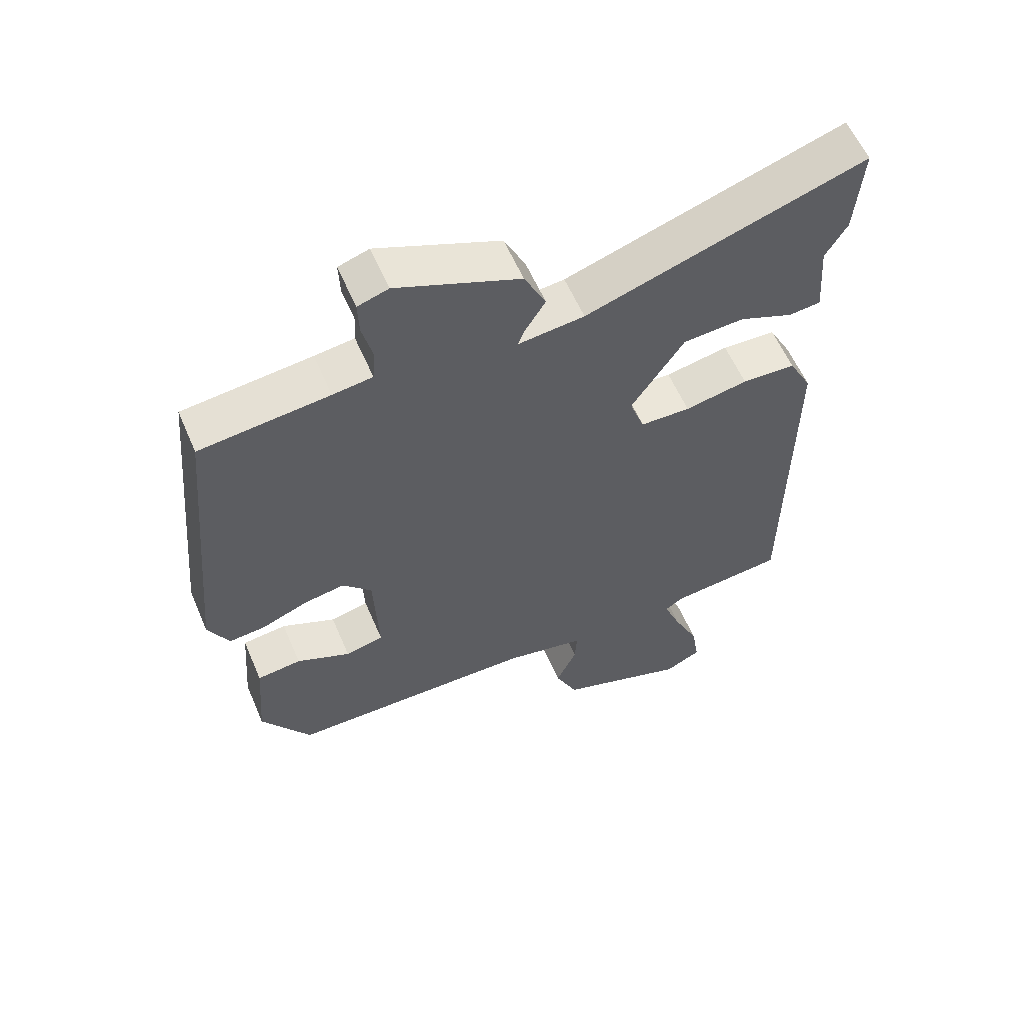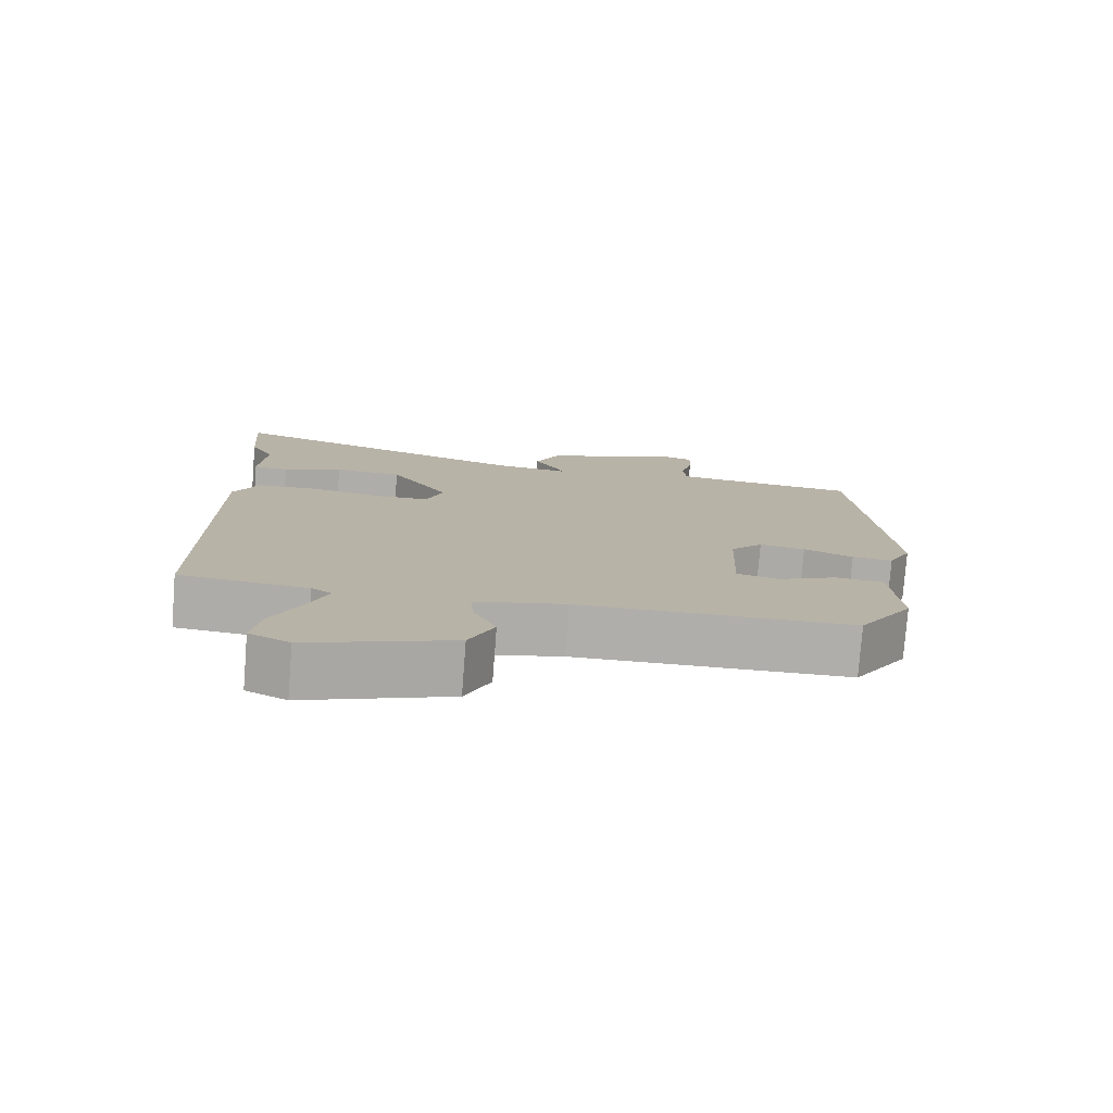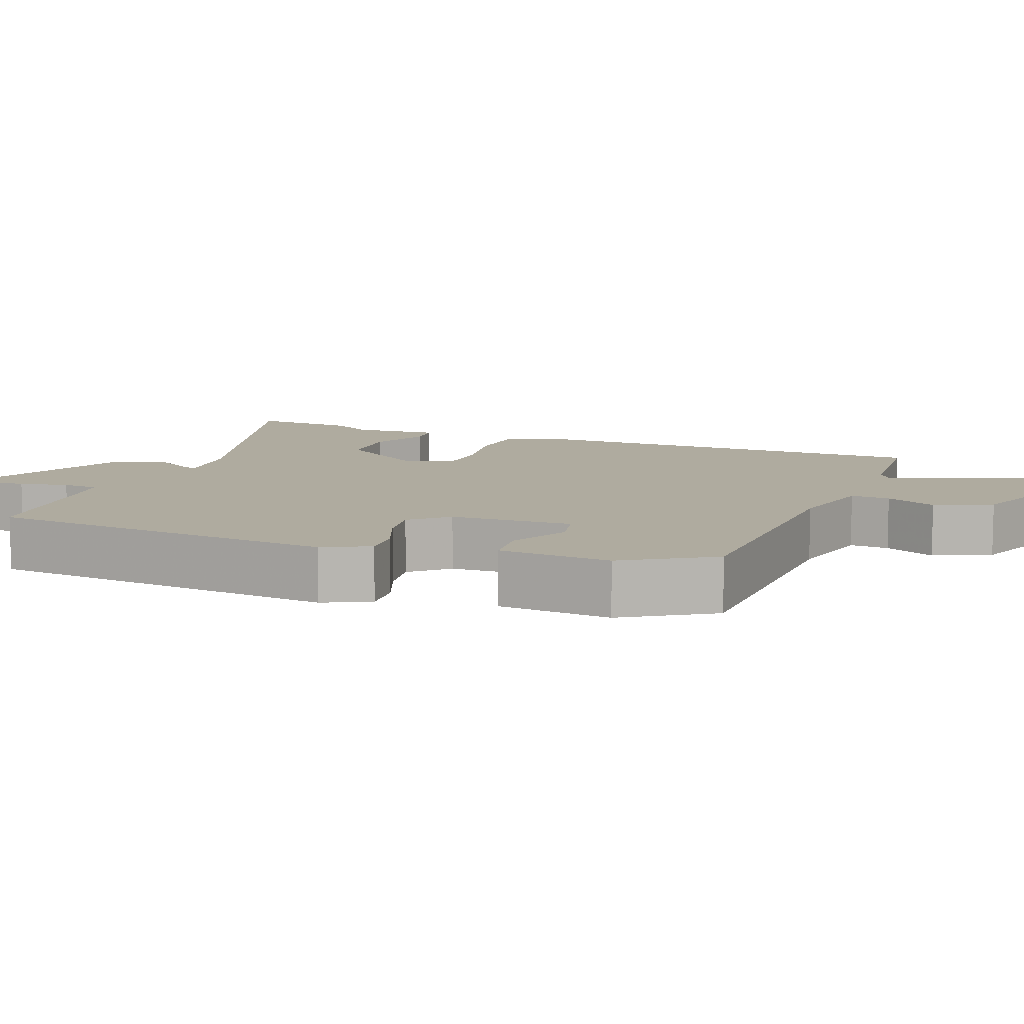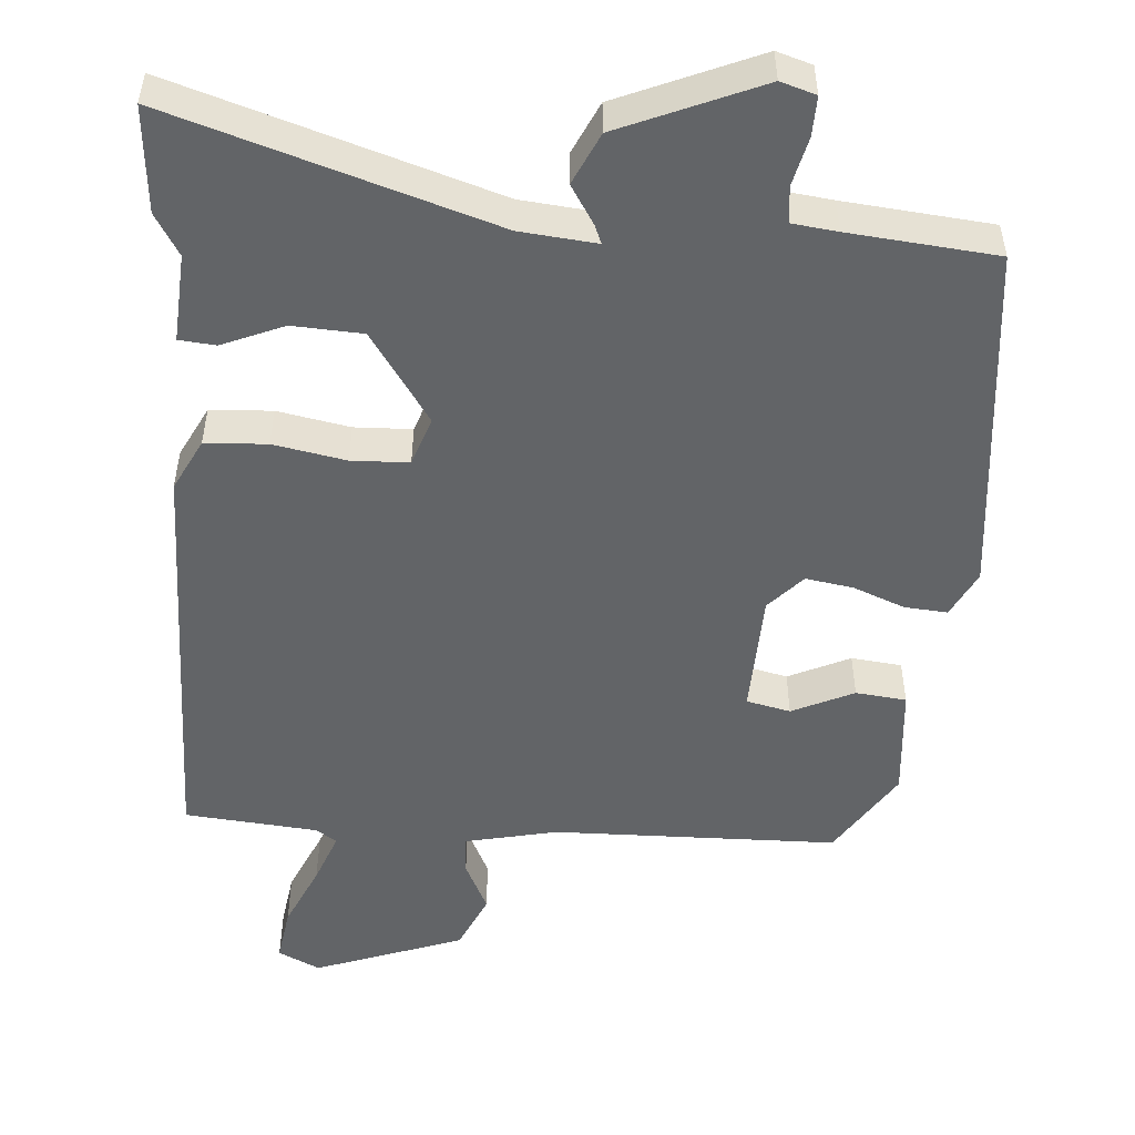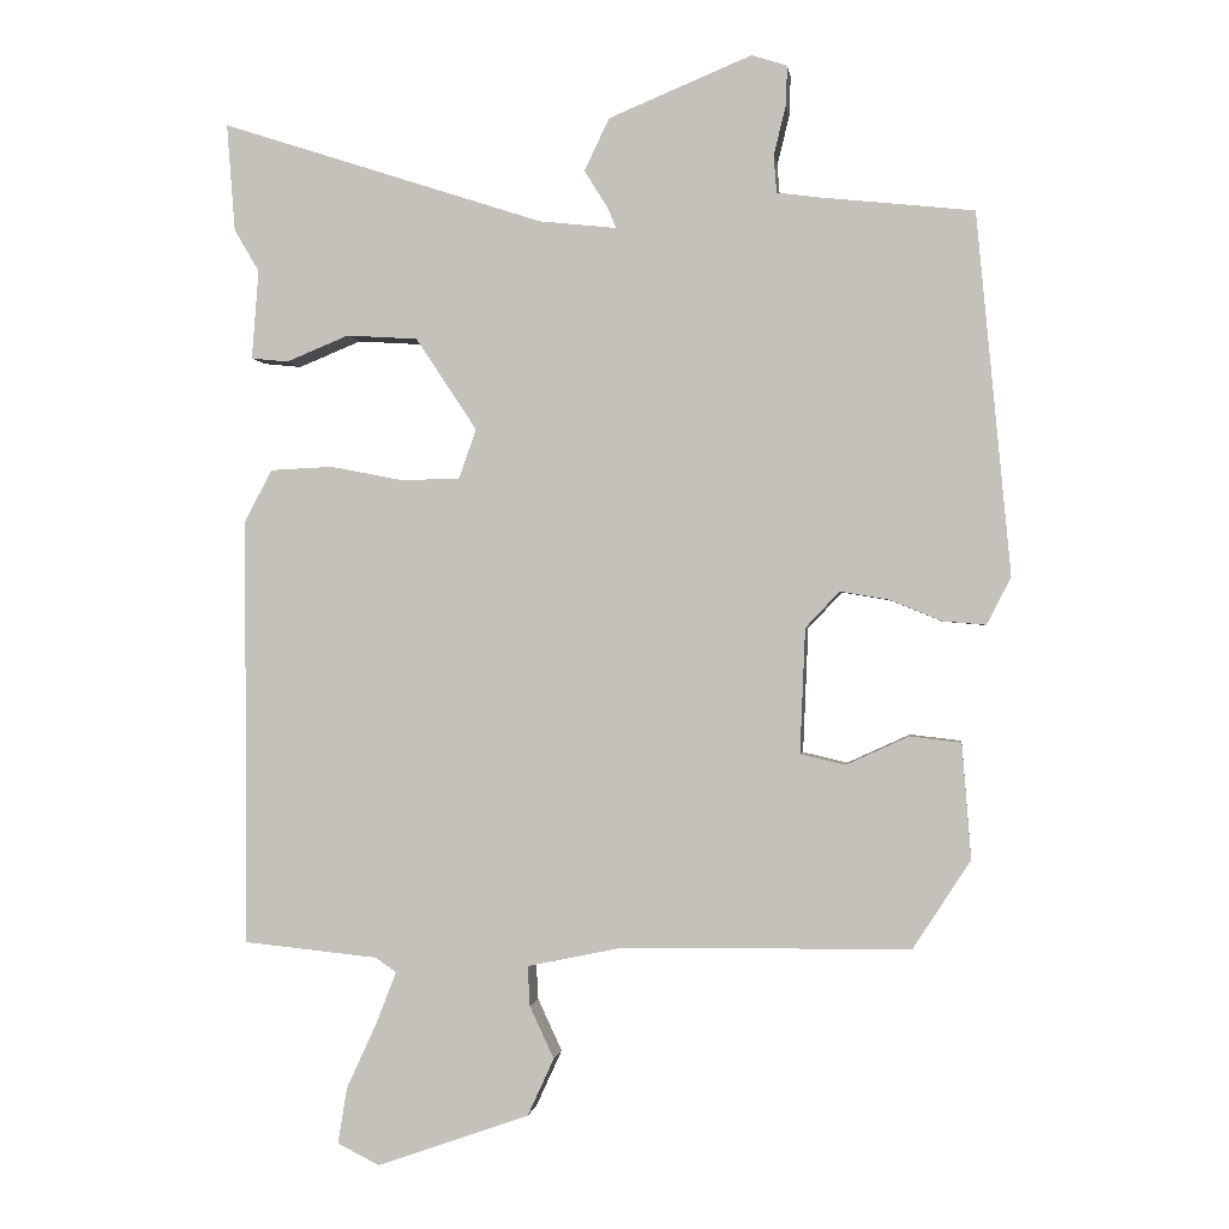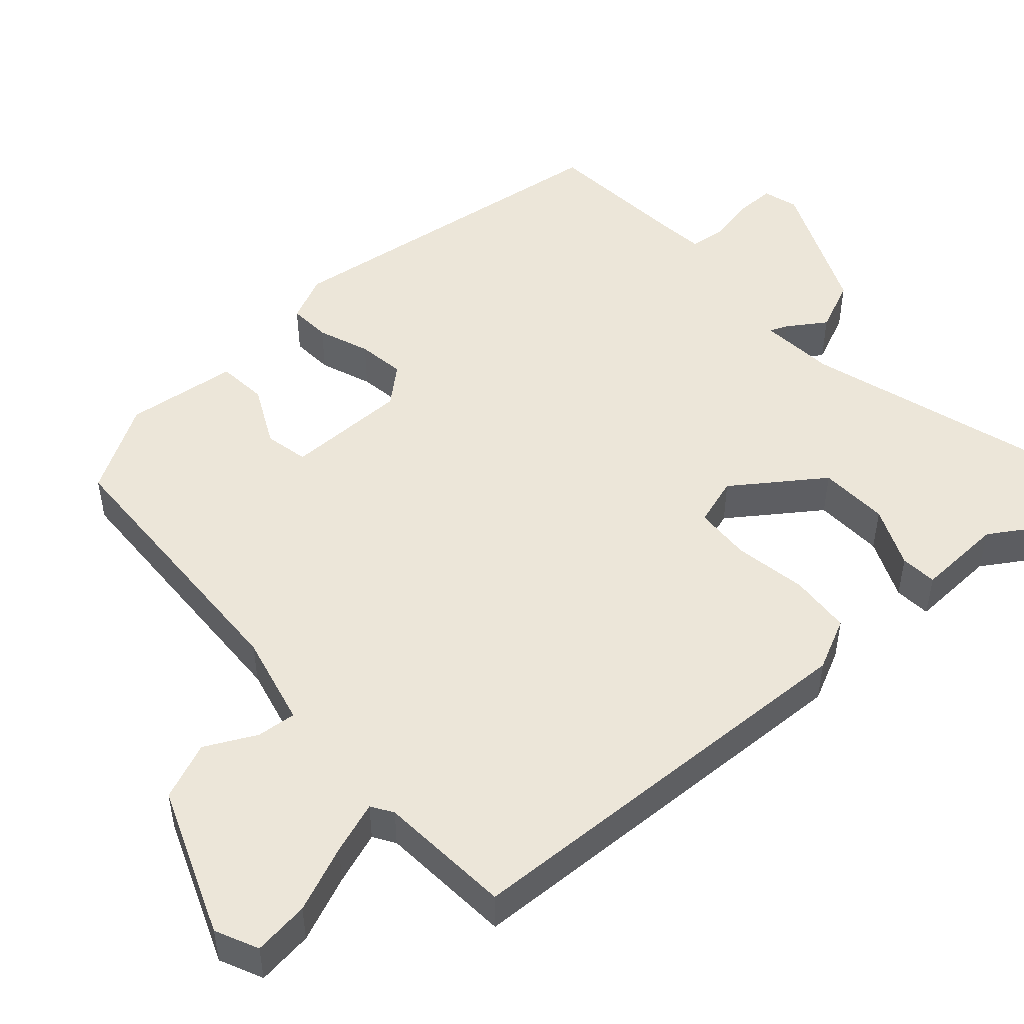
<metadata>
{"format":"obj","ext":"obj","renderer":"f3d","projection":"perspective","resolution":1024,"background":"white","views":[{"elev":59.0,"azim":156.8,"up":"+Z"},{"elev":-77.6,"azim":-4.4,"up":"+Z"},{"elev":9.6,"azim":112.0,"up":"+Y"},{"elev":-51.1,"azim":-3.7,"up":"+Y"},{"elev":-0.6,"azim":7.5,"up":"+Z"},{"elev":48.9,"azim":-129.8,"up":"+Y"}]}
</metadata>
<code>
v -0.498 0.07 0.471
v -0.509 0.07 0.613
v -0.081 0.07 0.474
v 0.021 0.07 0.463
v 0.011 0.07 0.488
v -0.021 0.07 0.54
v 0.012 0.07 0.609
v 0.201 0.07 0.687
v 0.248 0.07 0.672
v 0.246 0.07 0.619
v 0.23 0.07 0.554
v 0.234 0.07 0.505
v 0.295 0.07 0.497
v 0.493 0.07 0.476
v 0.538 0.07 -0.001
v 0.506 0.07 -0.063
v 0.449 0.07 -0.058
v 0.38 0.07 -0.03
v 0.316 0.07 -0.019
v 0.271 0.07 -0.067
v 0.264 0.07 -0.232
v 0.323 0.07 -0.246
v 0.406 0.07 -0.208
v 0.474 0.07 -0.216
v 0.486 0.07 -0.368
v 0.41 0.07 -0.485
v 0.028 0.07 -0.489
v -0.097 0.07 -0.515
v -0.094 0.07 -0.568
v -0.062 0.07 -0.637
v -0.097 0.07 -0.713
v -0.298 0.07 -0.784
v -0.354 0.07 -0.756
v -0.342 0.07 -0.682
v -0.302 0.07 -0.595
v -0.275 0.07 -0.526
v -0.303 0.07 -0.507
v -0.481 0.07 -0.489
v -0.483 0.07 0.077
v -0.447 0.07 0.146
v -0.364 0.07 0.15
v -0.267 0.07 0.131
v -0.19 0.07 0.133
v -0.167 0.07 0.198
v -0.248 0.07 0.32
v -0.342 0.07 0.326
v -0.425 0.07 0.292
v -0.474 0.07 0.297
v -0.465 0.07 0.415
v -0.498 0 0.471
v -0.509 0 0.613
v -0.081 0 0.474
v 0.021 0 0.463
v 0.011 0 0.488
v -0.021 0 0.54
v 0.012 0 0.609
v 0.201 0 0.687
v 0.248 0 0.672
v 0.246 0 0.619
v 0.23 0 0.554
v 0.234 0 0.505
v 0.295 0 0.497
v 0.493 0 0.476
v 0.538 0 -0.001
v 0.506 0 -0.063
v 0.449 0 -0.058
v 0.38 0 -0.03
v 0.316 0 -0.019
v 0.271 0 -0.067
v 0.264 0 -0.232
v 0.323 0 -0.246
v 0.406 0 -0.208
v 0.474 0 -0.216
v 0.486 0 -0.368
v 0.41 0 -0.485
v 0.028 0 -0.489
v -0.097 0 -0.515
v -0.094 0 -0.568
v -0.062 0 -0.637
v -0.097 0 -0.713
v -0.298 0 -0.784
v -0.354 0 -0.756
v -0.342 0 -0.682
v -0.302 0 -0.595
v -0.275 0 -0.526
v -0.303 0 -0.507
v -0.481 0 -0.489
v -0.483 0 0.077
v -0.447 0 0.146
v -0.364 0 0.15
v -0.267 0 0.131
v -0.19 0 0.133
v -0.167 0 0.198
v -0.248 0 0.32
v -0.342 0 0.326
v -0.425 0 0.292
v -0.474 0 0.297
v -0.465 0 0.415
f 46 47 48 49
f 45 46 49 1
f 39 40 41 42
f 37 38 39 42
f 36 37 42 43
f 32 33 34 35
f 32 35 36
f 29 30 31 32
f 28 29 32 36
f 27 28 36 43
f 22 23 24 25
f 21 22 25 26
f 15 16 17 18
f 13 14 15 18
f 12 13 18 19
f 8 9 10 11
f 8 11 12
f 5 6 7 8
f 4 5 8 12
f 45 1 2 3
f 44 45 3 4
f 21 26 27 43
f 20 21 43 44
f 19 20 44
f 4 12 19 44
f 98 97 96 95
f 50 98 95 94
f 91 90 89 88
f 91 88 87 86
f 92 91 86 85
f 84 83 82 81
f 85 84 81
f 81 80 79 78
f 85 81 78 77
f 92 85 77 76
f 74 73 72 71
f 75 74 71 70
f 67 66 65 64
f 67 64 63 62
f 68 67 62 61
f 60 59 58 57
f 61 60 57
f 57 56 55 54
f 61 57 54 53
f 52 51 50 94
f 53 52 94 93
f 92 76 75 70
f 93 92 70 69
f 93 69 68
f 93 68 61 53
f 1 50 51 2
f 2 51 52 3
f 3 52 53 4
f 4 53 54 5
f 5 54 55 6
f 6 55 56 7
f 7 56 57 8
f 8 57 58 9
f 9 58 59 10
f 10 59 60 11
f 11 60 61 12
f 12 61 62 13
f 13 62 63 14
f 14 63 64 15
f 15 64 65 16
f 16 65 66 17
f 17 66 67 18
f 18 67 68 19
f 19 68 69 20
f 20 69 70 21
f 21 70 71 22
f 22 71 72 23
f 23 72 73 24
f 24 73 74 25
f 25 74 75 26
f 26 75 76 27
f 27 76 77 28
f 28 77 78 29
f 29 78 79 30
f 30 79 80 31
f 31 80 81 32
f 32 81 82 33
f 33 82 83 34
f 34 83 84 35
f 35 84 85 36
f 36 85 86 37
f 37 86 87 38
f 38 87 88 39
f 39 88 89 40
f 40 89 90 41
f 41 90 91 42
f 42 91 92 43
f 43 92 93 44
f 44 93 94 45
f 45 94 95 46
f 46 95 96 47
f 47 96 97 48
f 48 97 98 49
f 49 98 50 1

</code>
